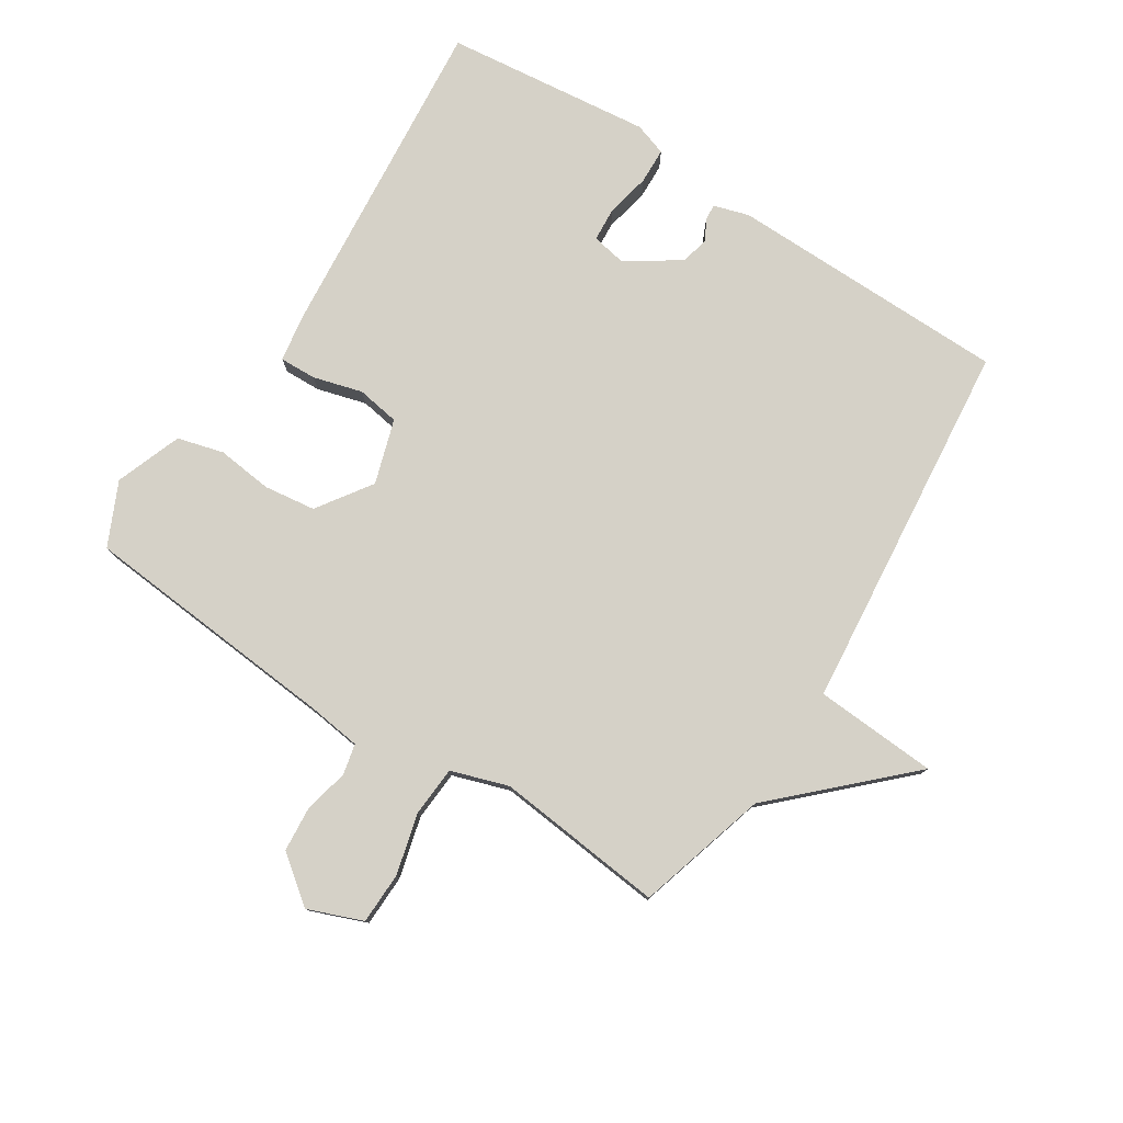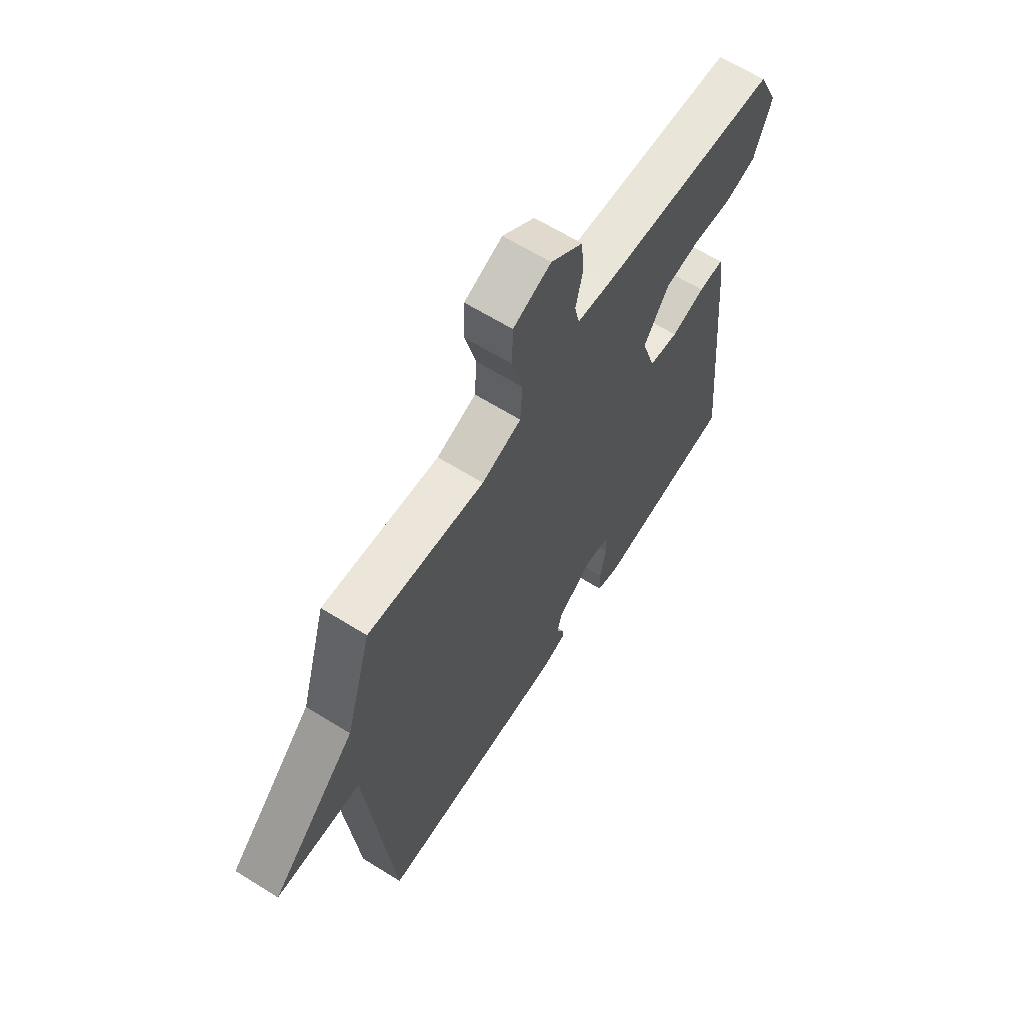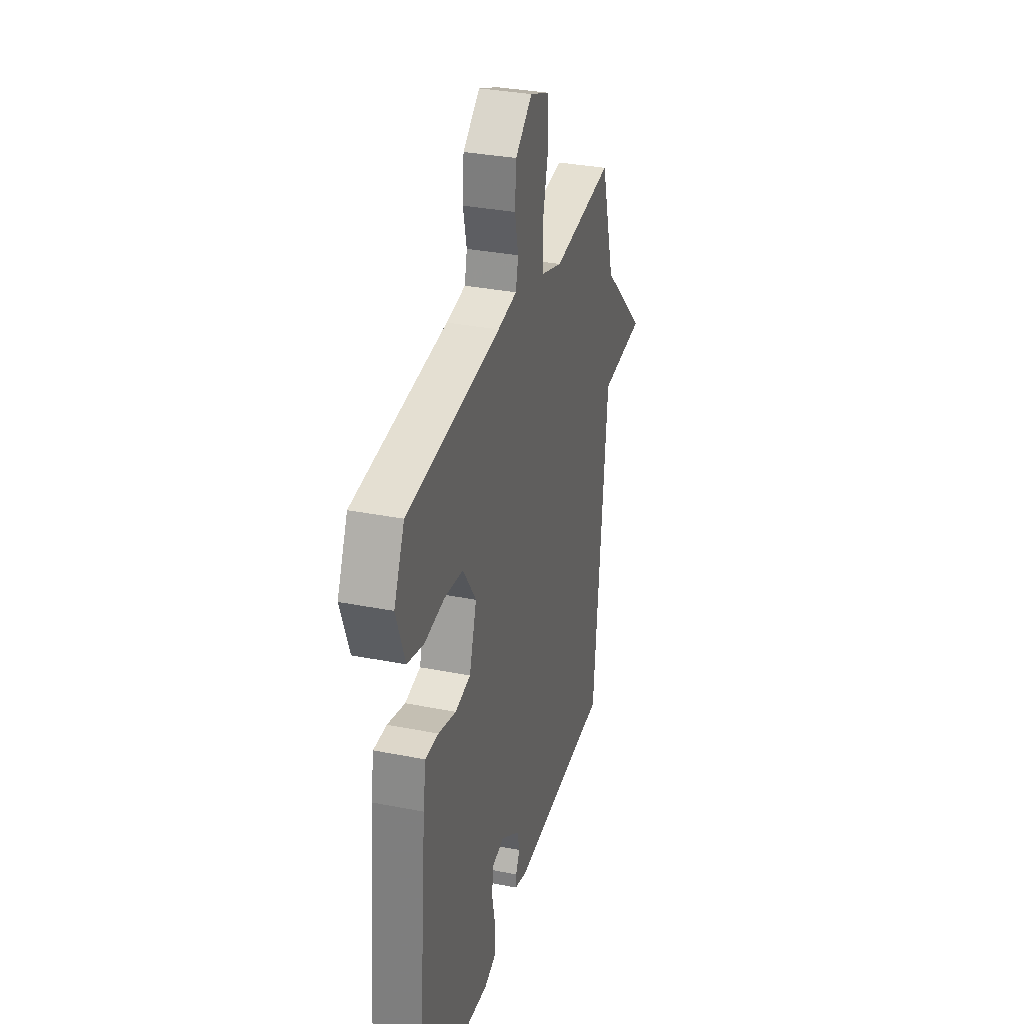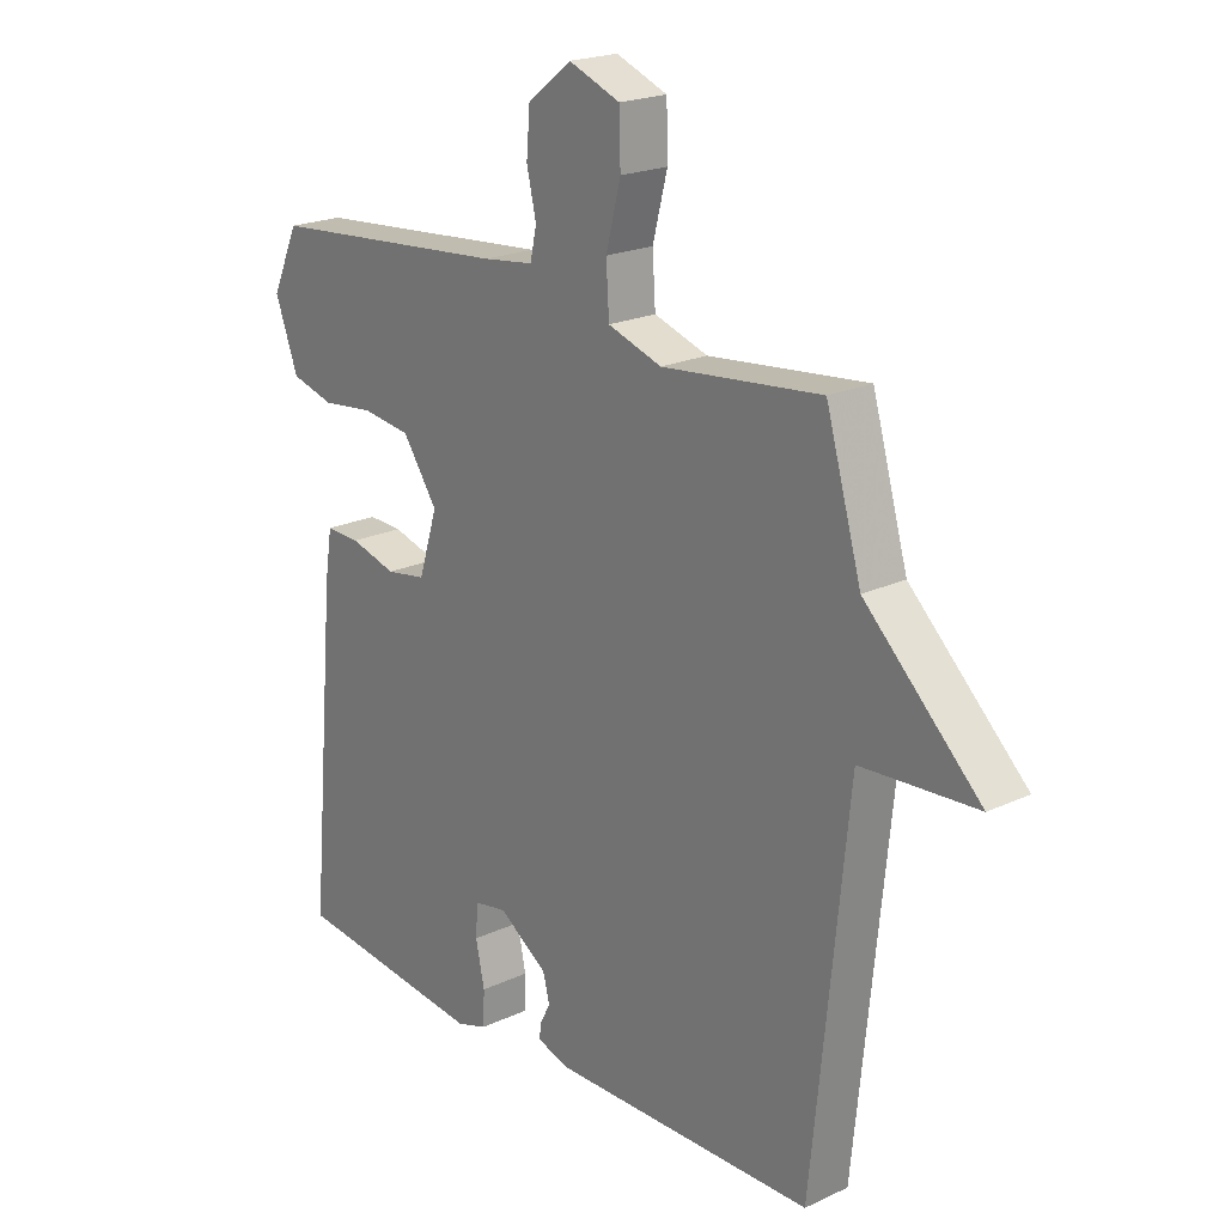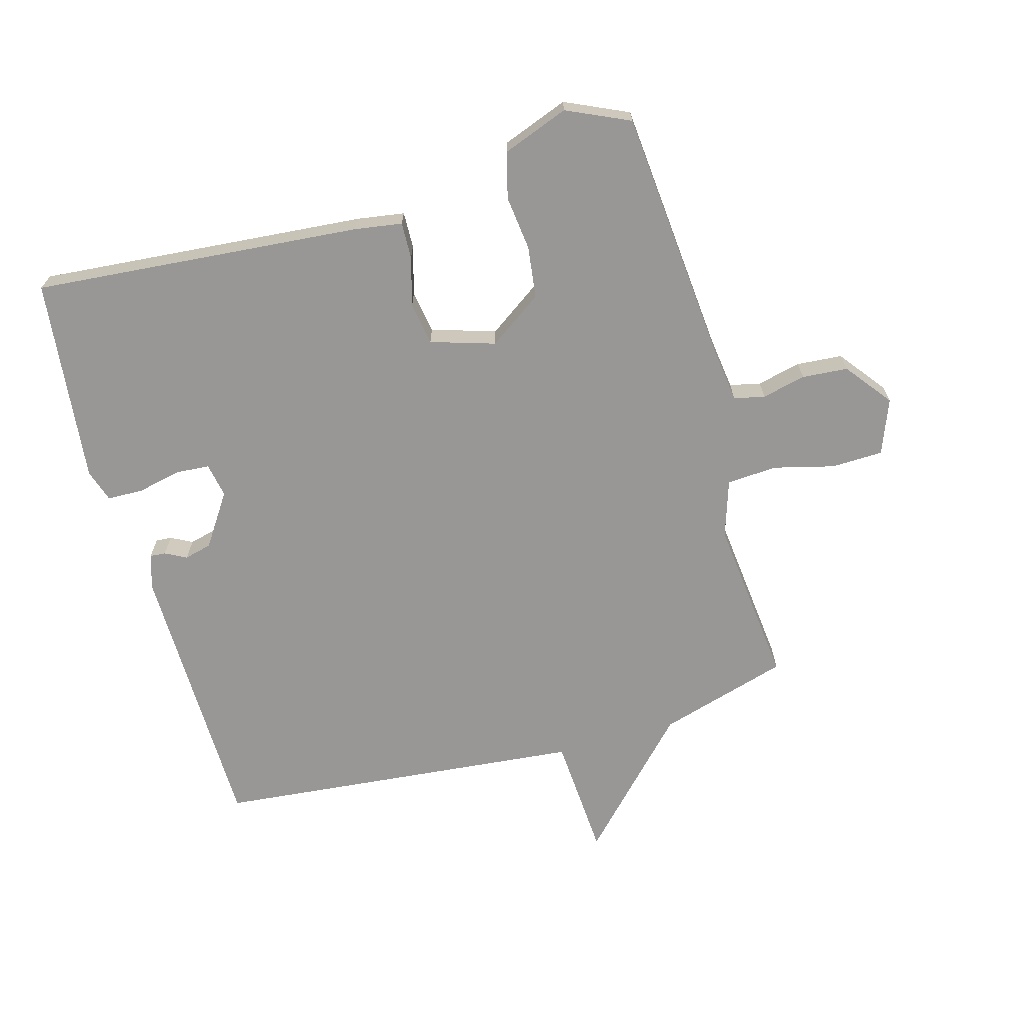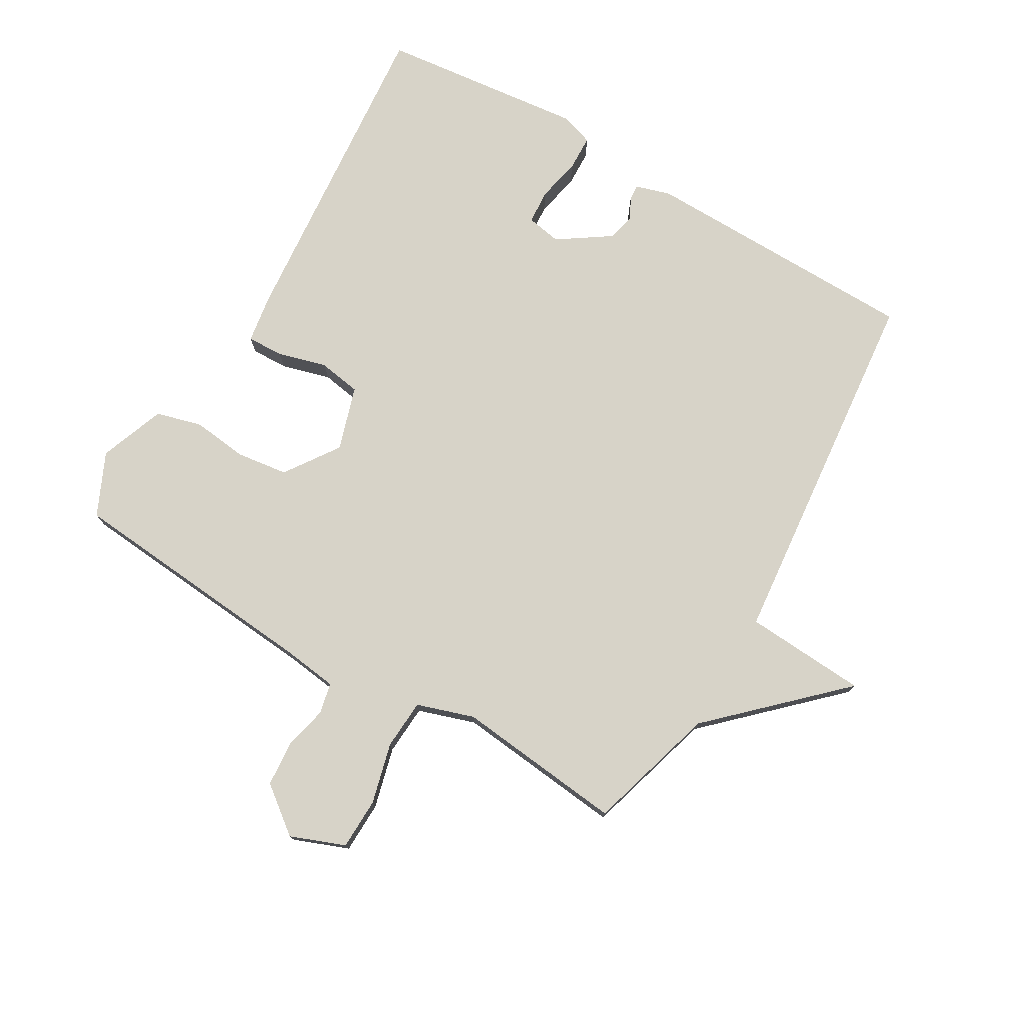
<metadata>
{"format":"obj","ext":"obj","renderer":"f3d","projection":"perspective","resolution":1024,"background":"white","views":[{"elev":78.7,"azim":32.7,"up":"+Y"},{"elev":63.9,"azim":122.2,"up":"+Z"},{"elev":32.7,"azim":-74.7,"up":"+Z"},{"elev":20.9,"azim":50.0,"up":"+Z"},{"elev":-68.2,"azim":-74.1,"up":"+Y"},{"elev":76.5,"azim":30.4,"up":"+Y"}]}
</metadata>
<code>
v -0.5 0.07 0.5
v -0.089 0.07 0.535
v -0.004 0.07 0.546
v 0.007 0.07 0.595
v -0.009 0.07 0.665
v -0.003 0.07 0.738
v 0.071 0.07 0.795
v 0.158 0.07 0.761
v 0.16 0.07 0.679
v 0.135 0.07 0.582
v 0.14 0.07 0.502
v 0.231 0.07 0.472
v 0.5 0.07 0.5
v 0.56 0.07 0.292
v 0.755 0.07 0.104
v 0.56 0.07 0.092
v 0.5 0.07 -0.5
v 0.055 0.07 -0.505
v -0.001 0.07 -0.488
v 0.001 0.07 -0.463
v 0.019 0.07 -0.429
v 0.008 0.07 -0.385
v -0.075 0.07 -0.329
v -0.13 0.07 -0.339
v -0.134 0.07 -0.393
v -0.119 0.07 -0.463
v -0.121 0.07 -0.52
v -0.173 0.07 -0.537
v -0.5 0.07 -0.5
v -0.453 0.07 0.023
v -0.441 0.07 0.099
v -0.383 0.07 0.097
v -0.305 0.07 0.075
v -0.237 0.07 0.086
v -0.205 0.07 0.188
v -0.264 0.07 0.274
v -0.346 0.07 0.285
v -0.434 0.07 0.275
v -0.507 0.07 0.295
v -0.546 0.07 0.4
v -0.5 0 0.5
v -0.089 0 0.535
v -0.004 0 0.546
v 0.007 0 0.595
v -0.009 0 0.665
v -0.003 0 0.738
v 0.071 0 0.795
v 0.158 0 0.761
v 0.16 0 0.679
v 0.135 0 0.582
v 0.14 0 0.502
v 0.231 0 0.472
v 0.5 0 0.5
v 0.56 0 0.292
v 0.755 0 0.104
v 0.56 0 0.092
v 0.5 0 -0.5
v 0.055 0 -0.505
v -0.001 0 -0.488
v 0.001 0 -0.463
v 0.019 0 -0.429
v 0.008 0 -0.385
v -0.075 0 -0.329
v -0.13 0 -0.339
v -0.134 0 -0.393
v -0.119 0 -0.463
v -0.121 0 -0.52
v -0.173 0 -0.537
v -0.5 0 -0.5
v -0.453 0 0.023
v -0.441 0 0.099
v -0.383 0 0.097
v -0.305 0 0.075
v -0.237 0 0.086
v -0.205 0 0.188
v -0.264 0 0.274
v -0.346 0 0.285
v -0.434 0 0.275
v -0.507 0 0.295
v -0.546 0 0.4
f 40 1 2
f 39 40 2
f 38 39 2
f 37 38 2
f 36 37 2 3
f 35 36 3
f 34 35 3
f 31 32 33
f 30 31 33
f 29 30 33
f 28 29 33
f 27 28 33
f 26 27 33
f 25 26 33
f 24 25 33 34
f 23 24 34 3
f 19 20 21
f 18 19 21
f 17 18 21
f 16 17 21
f 16 21 22
f 14 15 16
f 16 22 23
f 14 16 23
f 13 14 23
f 12 13 23
f 8 9 10
f 7 8 10
f 6 7 10
f 5 6 10
f 4 5 10
f 4 10 11
f 3 4 11
f 3 11 12 23
f 42 41 80
f 42 80 79
f 42 79 78
f 42 78 77
f 43 42 77 76
f 43 76 75
f 43 75 74
f 73 72 71
f 73 71 70
f 73 70 69
f 73 69 68
f 73 68 67
f 73 67 66
f 73 66 65
f 74 73 65 64
f 43 74 64 63
f 61 60 59
f 61 59 58
f 61 58 57
f 61 57 56
f 62 61 56
f 56 55 54
f 63 62 56
f 63 56 54
f 63 54 53
f 63 53 52
f 50 49 48
f 50 48 47
f 50 47 46
f 50 46 45
f 50 45 44
f 51 50 44
f 51 44 43
f 63 52 51 43
f 1 41 42 2
f 2 42 43 3
f 3 43 44 4
f 4 44 45 5
f 5 45 46 6
f 6 46 47 7
f 7 47 48 8
f 8 48 49 9
f 9 49 50 10
f 10 50 51 11
f 11 51 52 12
f 12 52 53 13
f 13 53 54 14
f 14 54 55 15
f 15 55 56 16
f 16 56 57 17
f 17 57 58 18
f 18 58 59 19
f 19 59 60 20
f 20 60 61 21
f 21 61 62 22
f 22 62 63 23
f 23 63 64 24
f 24 64 65 25
f 25 65 66 26
f 26 66 67 27
f 27 67 68 28
f 28 68 69 29
f 29 69 70 30
f 30 70 71 31
f 31 71 72 32
f 32 72 73 33
f 33 73 74 34
f 34 74 75 35
f 35 75 76 36
f 36 76 77 37
f 37 77 78 38
f 38 78 79 39
f 39 79 80 40
f 40 80 41 1

</code>
